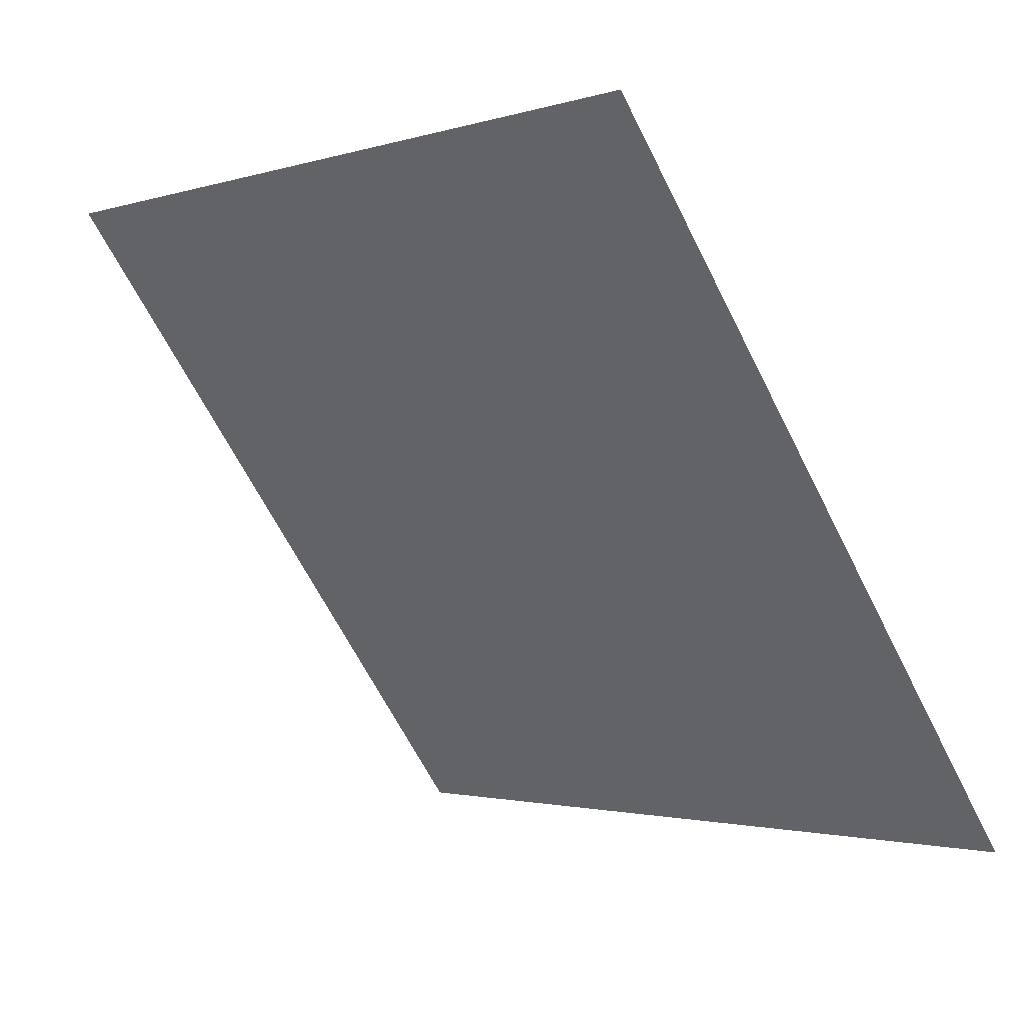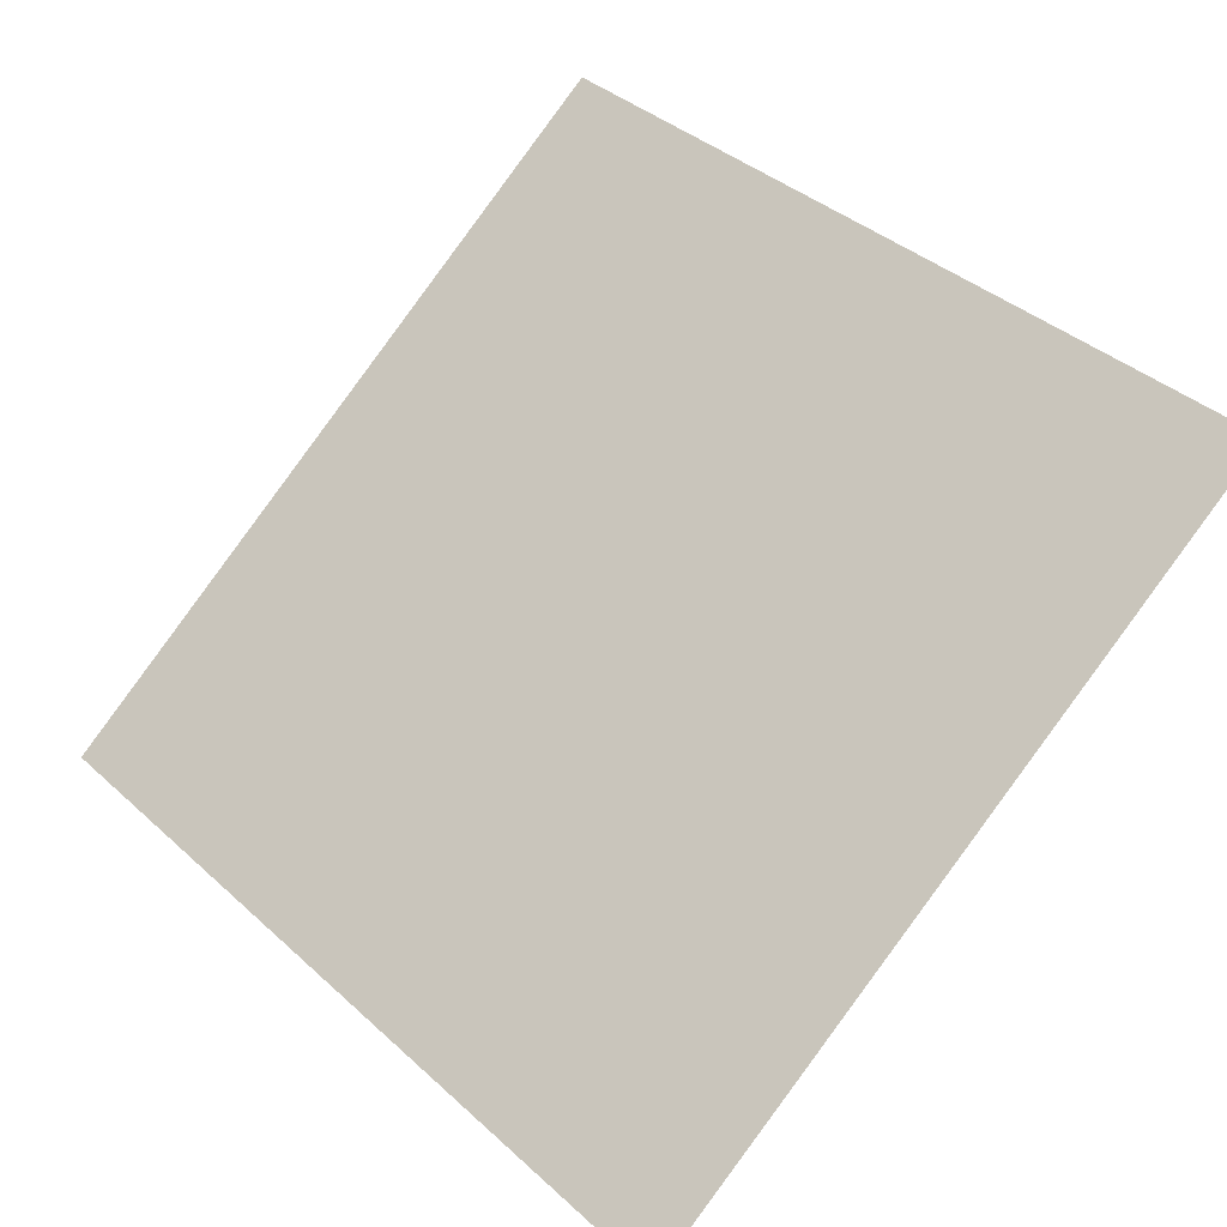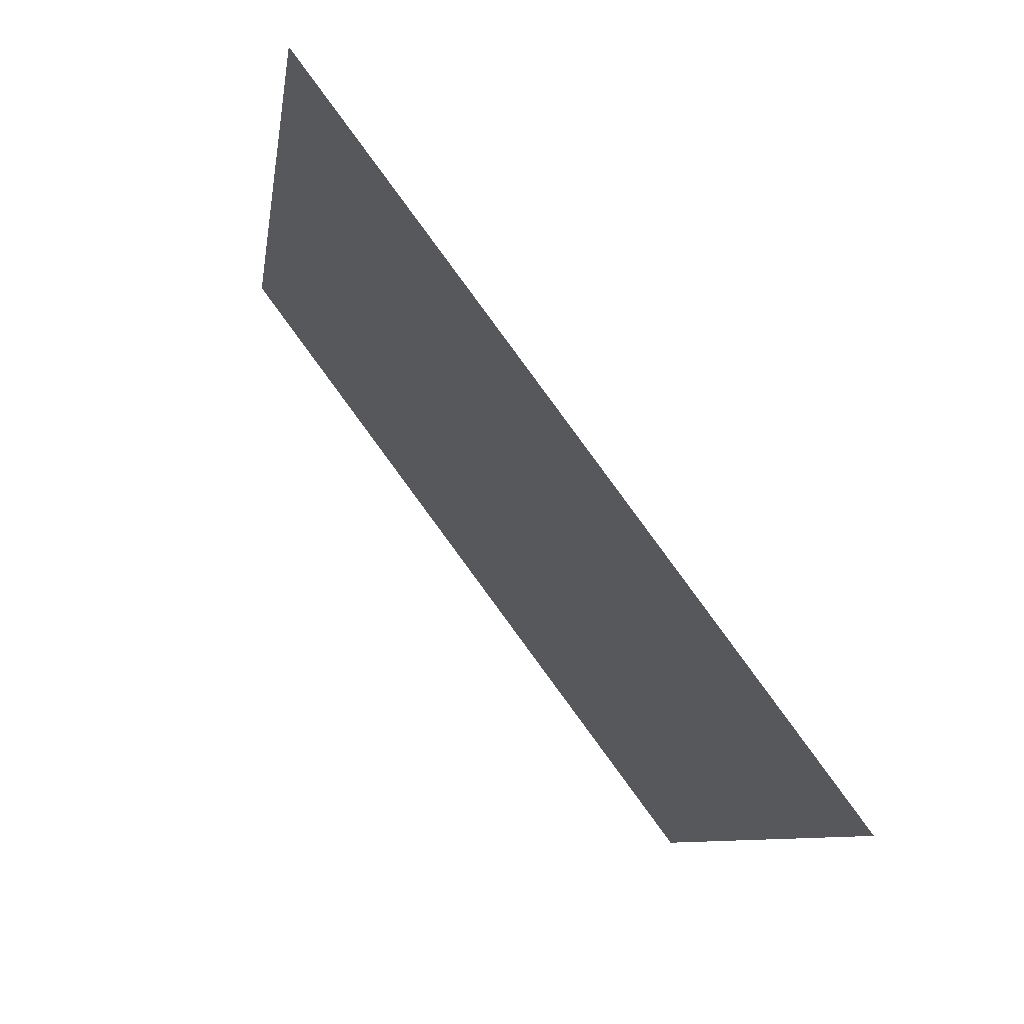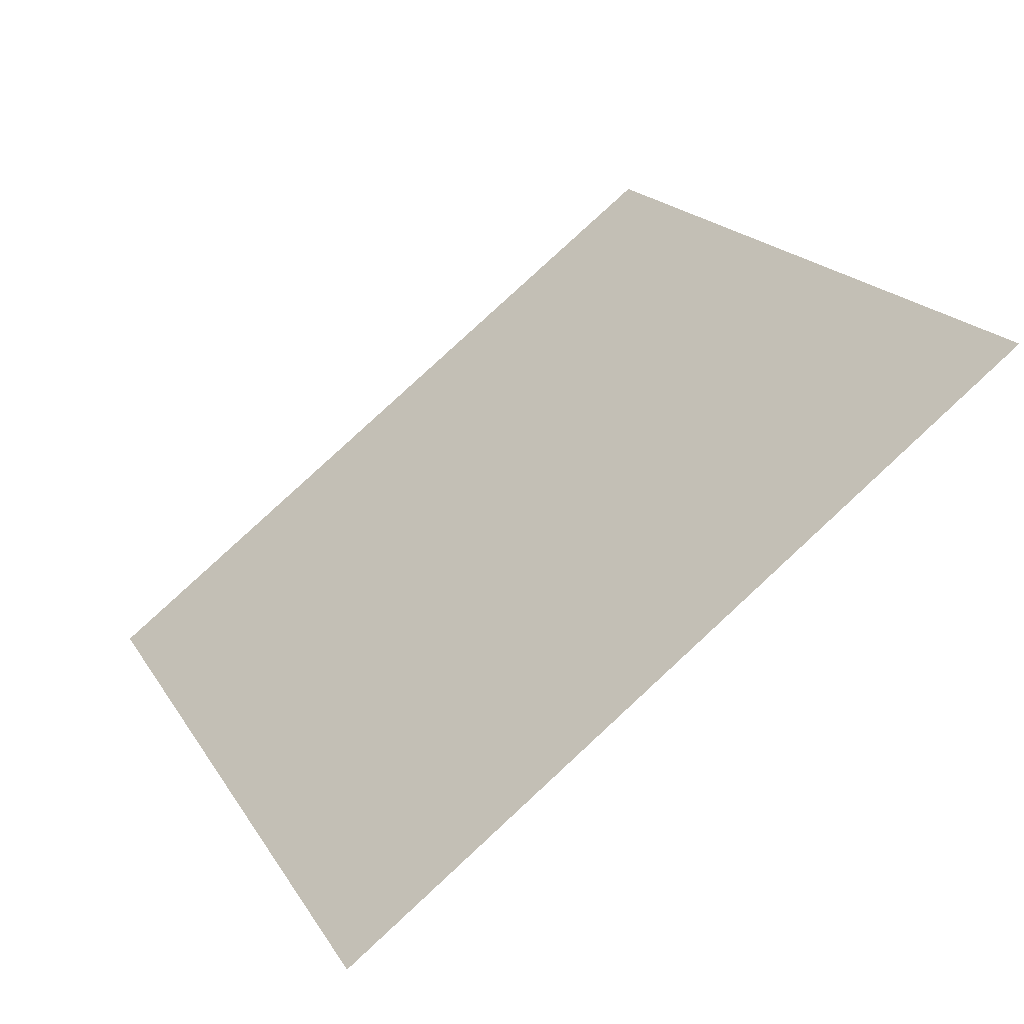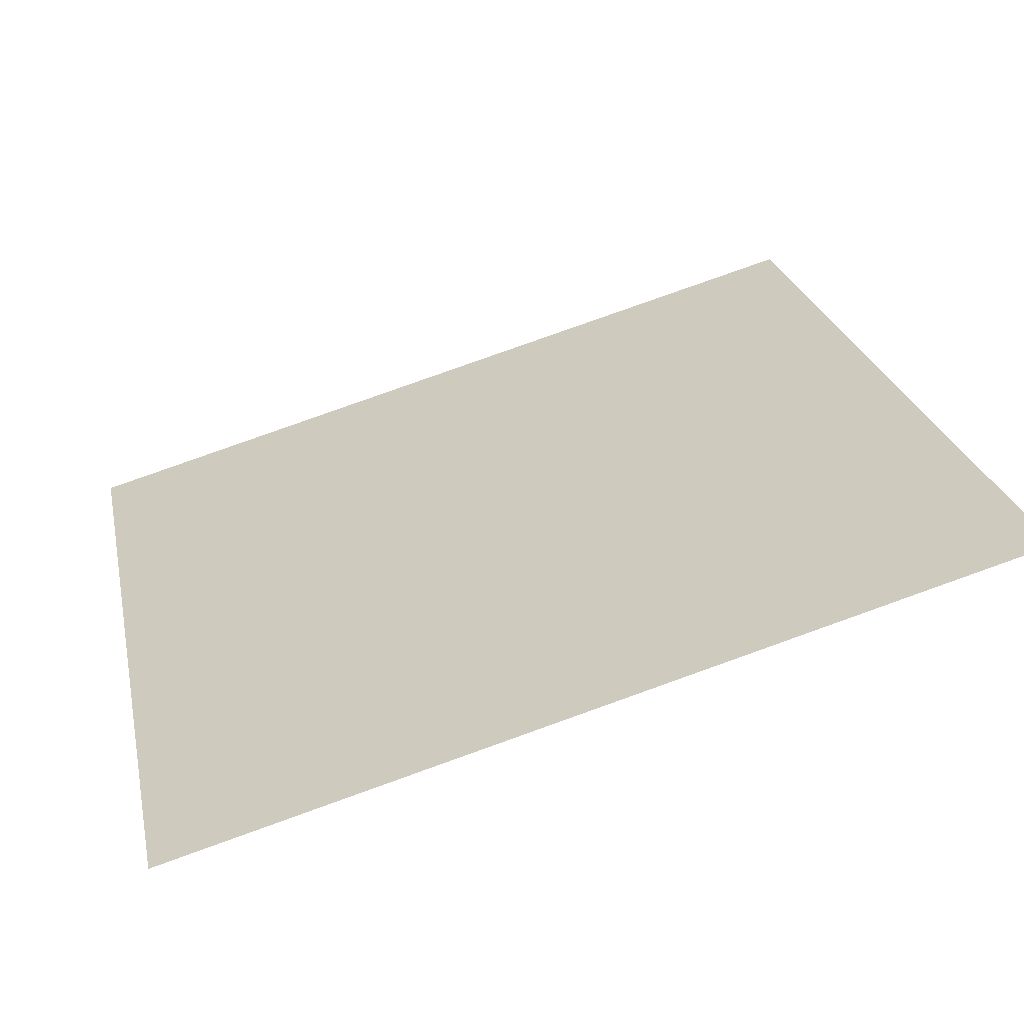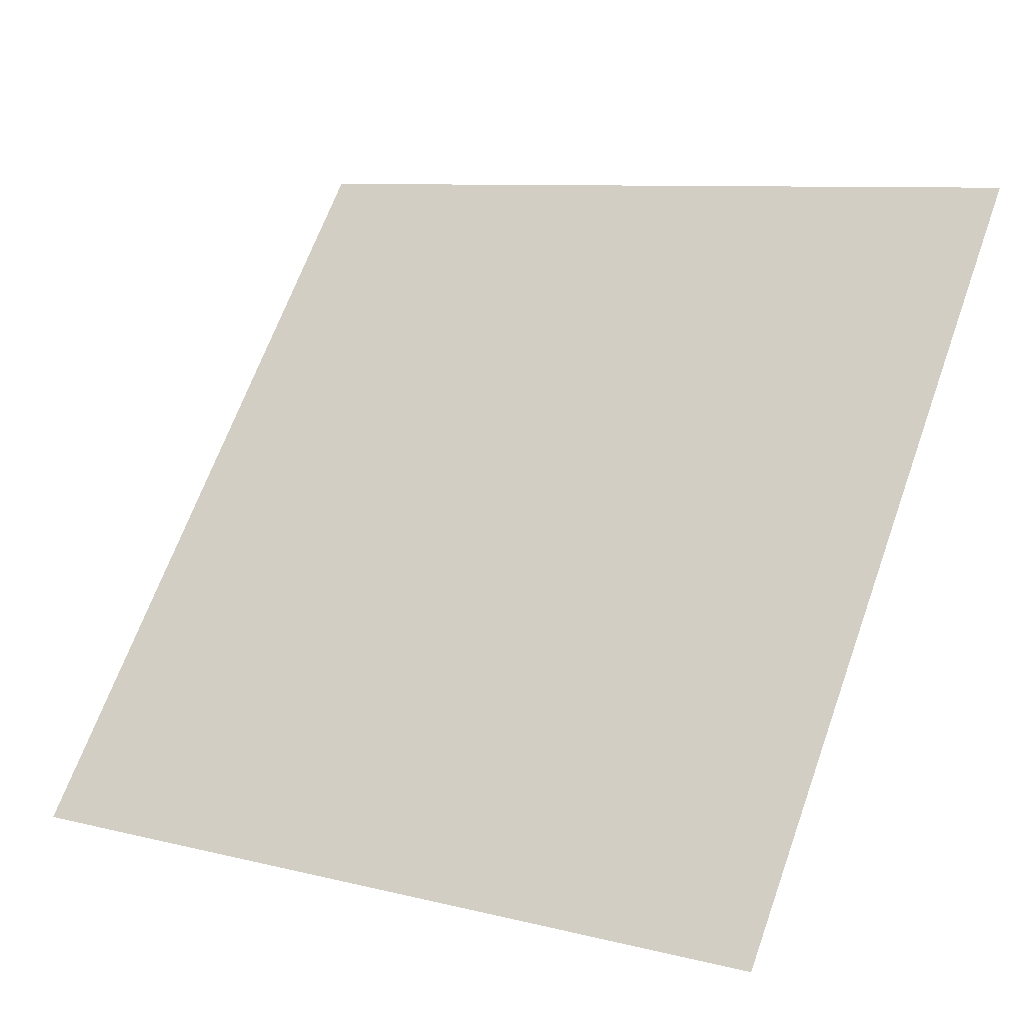
<metadata>
{"format":"obj","ext":"obj","renderer":"f3d","projection":"perspective","resolution":1024,"background":"white","views":[{"elev":-1.1,"azim":-133.0,"up":"+Z"},{"elev":40.6,"azim":-131.2,"up":"+Y"},{"elev":-8.2,"azim":-99.2,"up":"+Z"},{"elev":20.5,"azim":-112.1,"up":"+Y"},{"elev":78.8,"azim":159.0,"up":"+Z"},{"elev":7.8,"azim":32.6,"up":"+Z"}]}
</metadata>
<code>
v 0.1236 0.7437 0.4534
v 0.117 0.7438 0.4535
v 0.1171 0.7478 0.4588
v 0.1237 0.7476 0.4587
f 4 3 2 1

</code>
